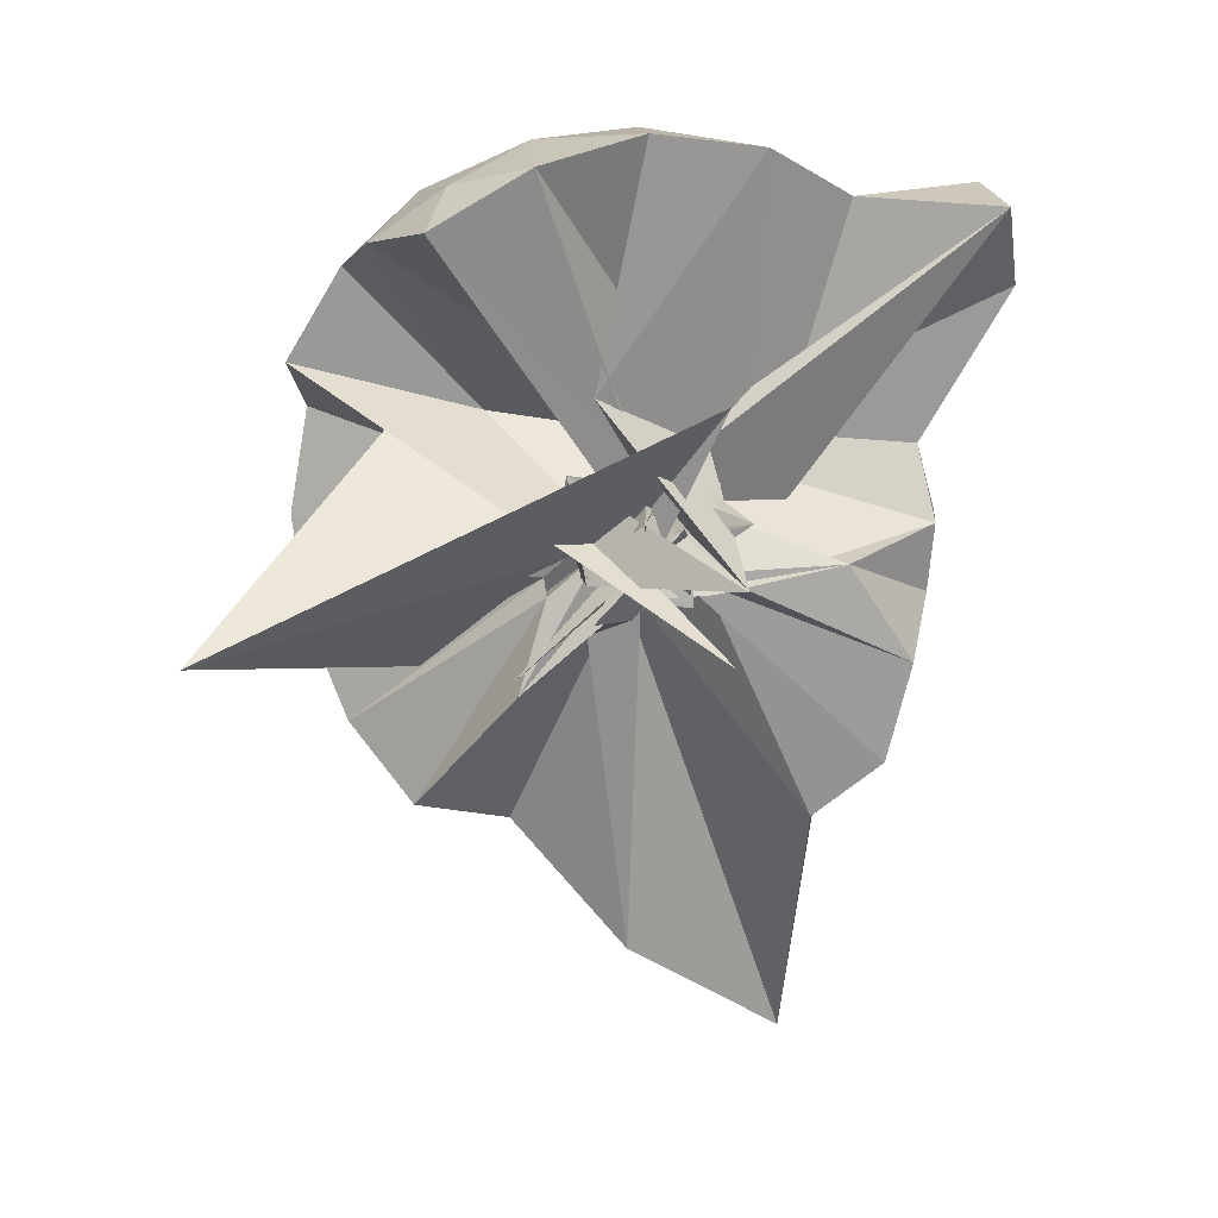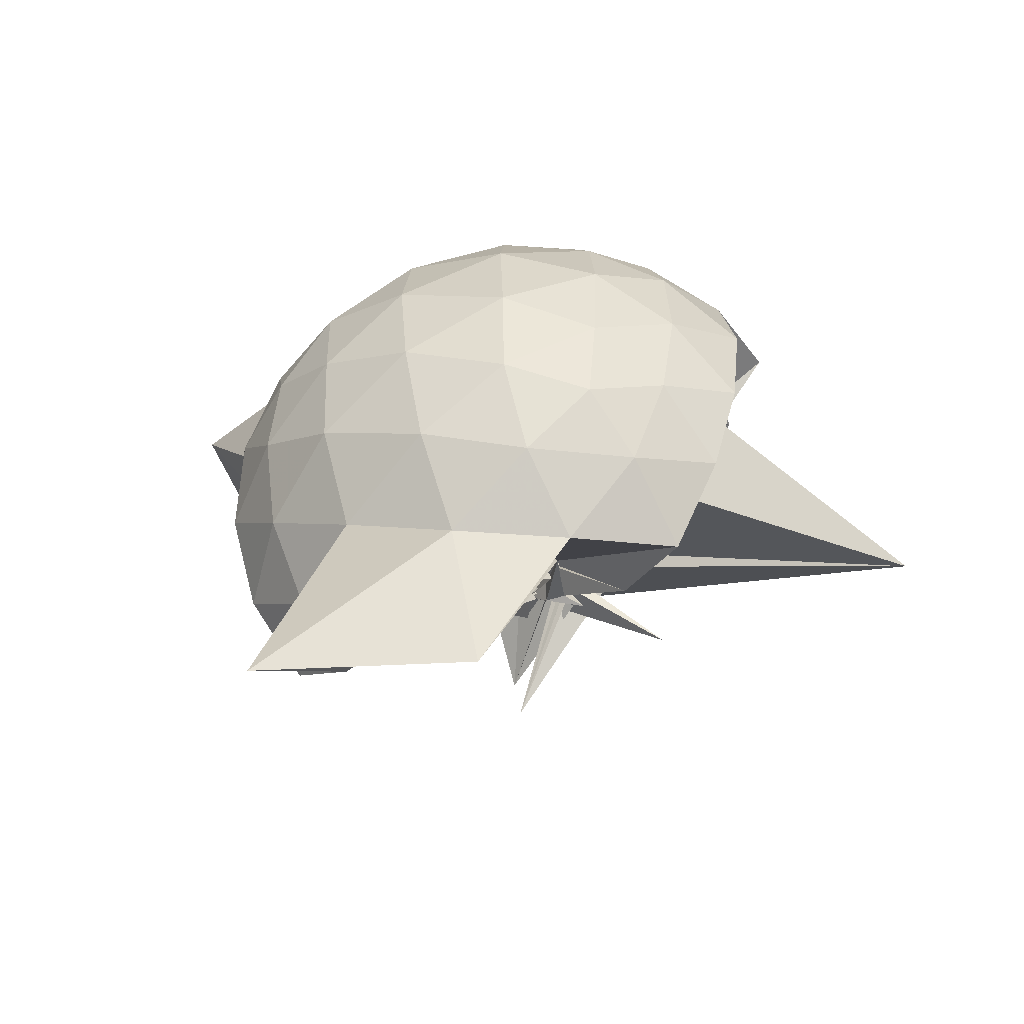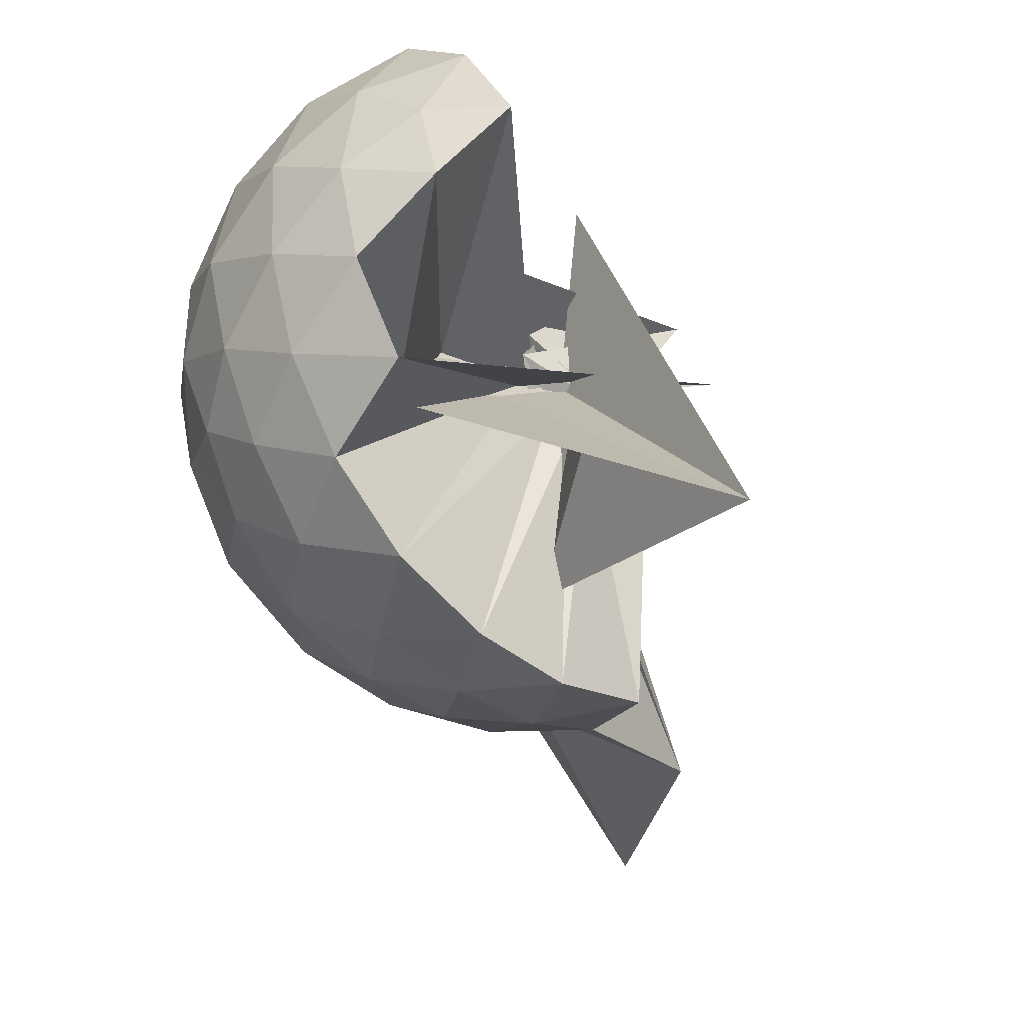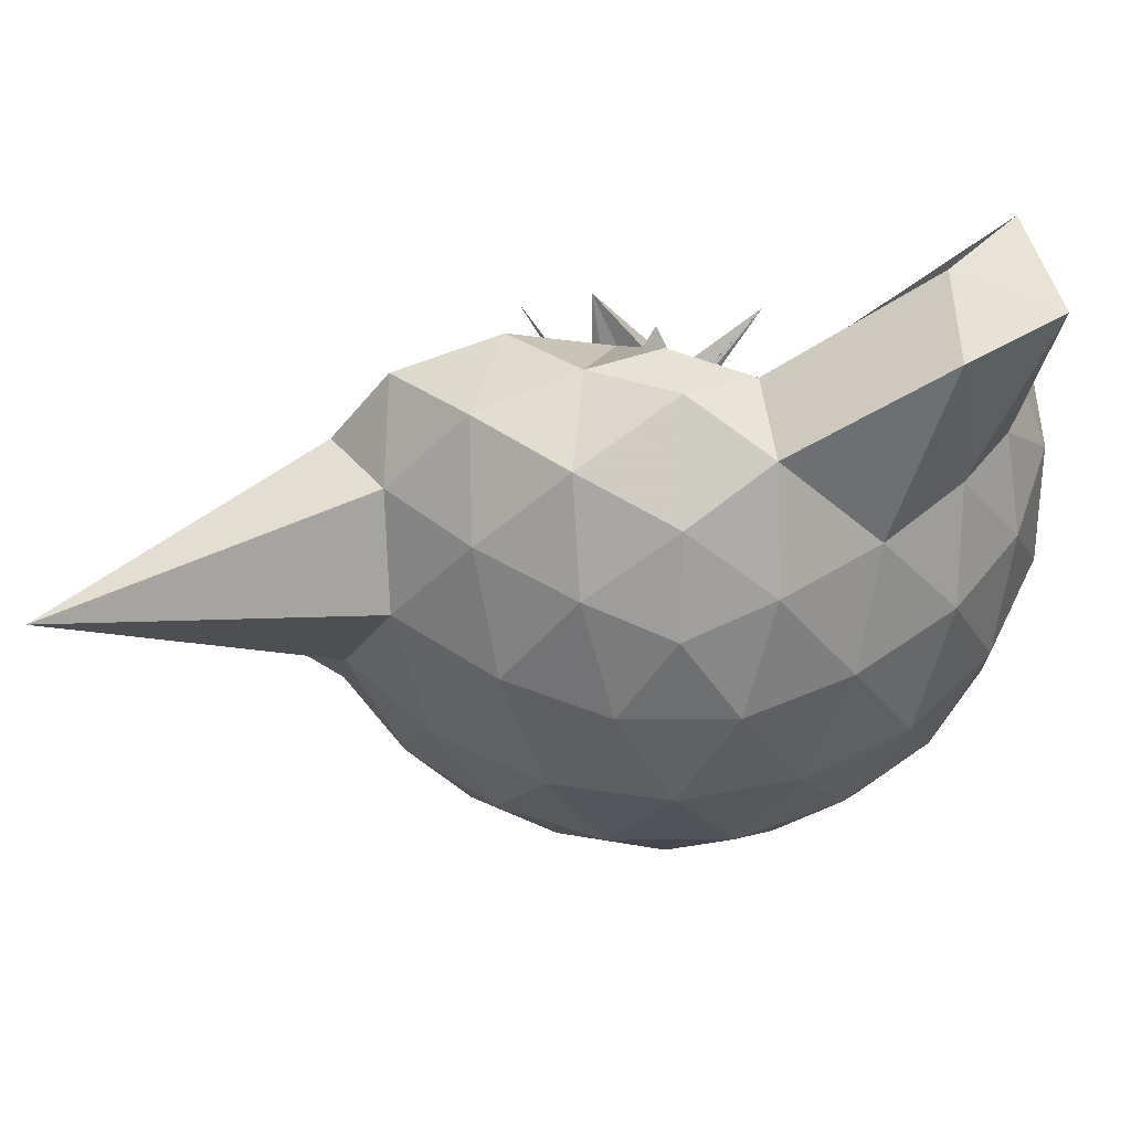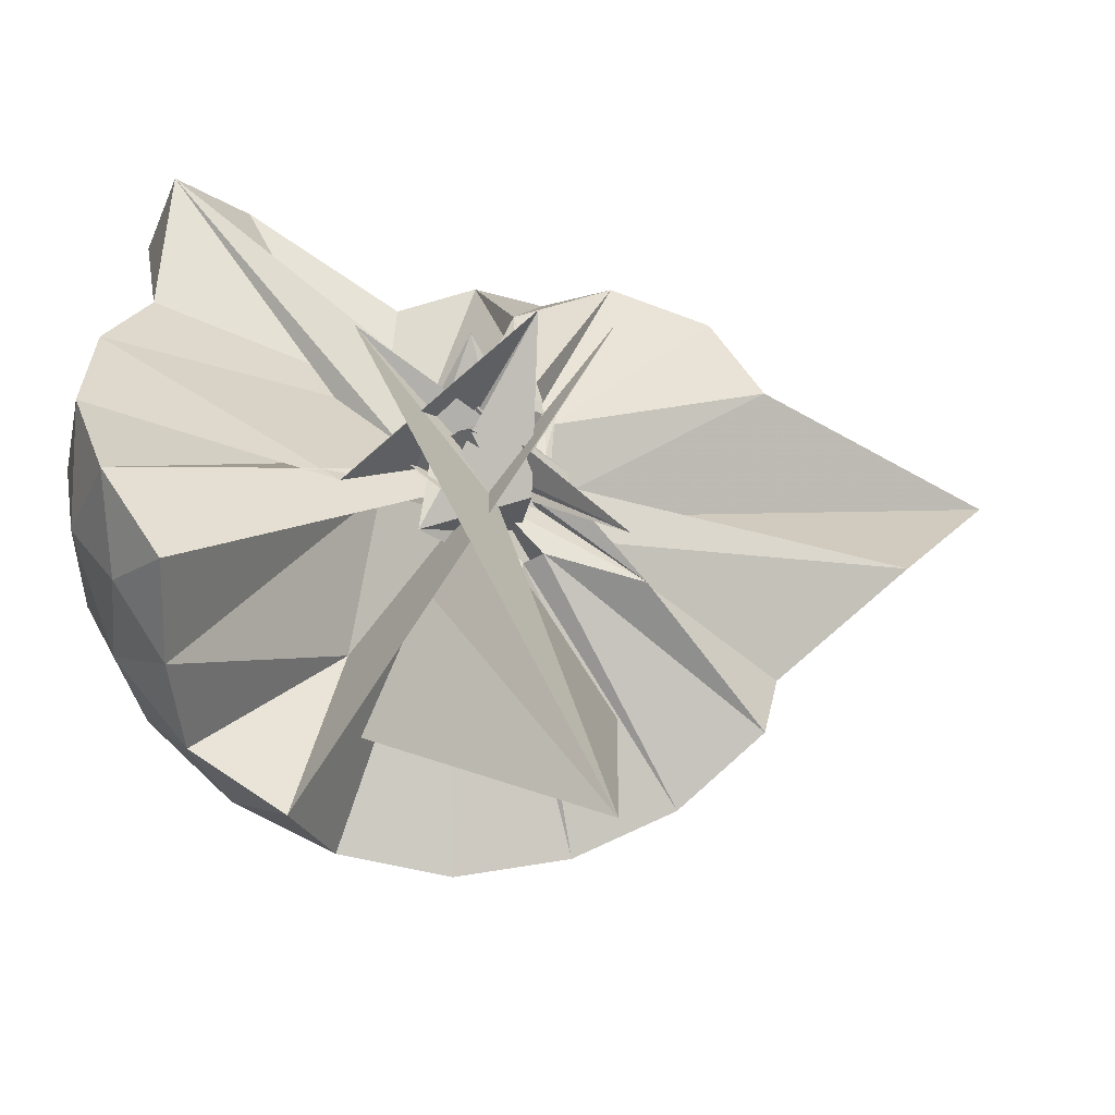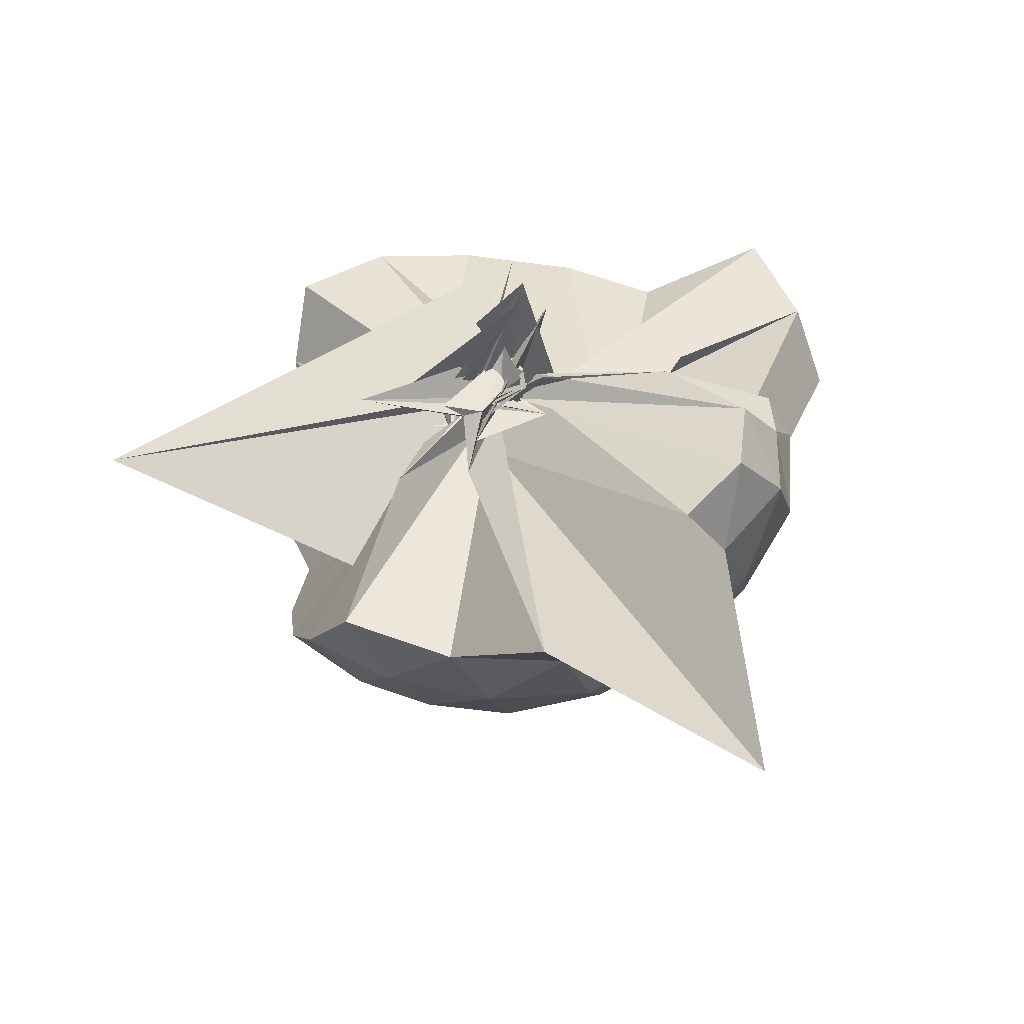
<metadata>
{"format":"obj","ext":"obj","renderer":"f3d","projection":"perspective","resolution":1024,"background":"white","views":[{"elev":3.4,"azim":-94.6,"up":"+Y"},{"elev":-59.3,"azim":114.1,"up":"+Y"},{"elev":-75.6,"azim":-142.0,"up":"+Z"},{"elev":55.4,"azim":89.2,"up":"+Z"},{"elev":-32.8,"azim":-92.6,"up":"+Z"},{"elev":-70.1,"azim":-69.2,"up":"+Y"}]}
</metadata>
<code>
v -0.07108 -0.4604 1.063
v -0.00591 -0.2874 0.6565
v 0.8973 -0.2629 1.369
v 0.8238 -0.03386 1.433
v 0.6843 0.2135 1.457
v 0.4938 0.4212 1.433
v 0.299 0.555 1.369
v 0.05263 0.5661 1.437
v 0.2828 -0.3804 1.178
v 0.02819 -0.2176 0.9204
v -0.09183 -0.3776 0.8574
v 0.09853 -0.3608 0.6499
v -0.2324 -0.2743 1.143
v 0.0416 -0.4134 0.7378
v -0.05262 -0.4011 0.9073
v -0.04749 -0.4663 0.8869
v -0.06777 -0.4938 1.009
v -0.02848 -0.2656 0.9669
v 0.2973 -1.083 1.371
v 0.4941 -0.9477 1.433
v 0.6842 -0.7377 1.458
v 0.8233 -0.4906 1.432
v 0.9768 -0.1141 1.164
v 0.8763 0.1568 1.191
v 0.6909 0.4132 1.191
v 0.4593 0.5885 1.162
v 0.1861 0.6876 1.157
v -0.1071 0.67 1.196
v -0.1388 0.03803 0.7504
v -0.373 -0.4387 1.113
v -0.02211 -0.156 0.6877
v -0.06714 -0.1875 0.9374
v -0.03424 -0.4166 0.8943
v 0.001812 -0.3948 0.8453
v -0.001836 -0.3041 0.933
v -0.08496 -0.3348 1.004
v -0.01035 -0.4816 0.8381
v 0.1241 -0.4087 0.8278
v 0.8171 -1.769 1.358
v 0.6891 -0.9397 1.187
v 0.8759 -0.6804 1.19
v 0.9695 -0.4103 1.157
v 0.9758 0.04651 0.8789
v 0.8355 0.3236 0.8751
v 0.617 0.5415 0.8751
v 0.3359 0.6821 0.8805
v 0.03275 0.7356 0.8762
v -0.2765 0.6816 0.8739
v 0.2222 0.005918 1.058
v -0.1112 -0.4341 0.7316
v 0.02232 -0.4079 0.7203
v -0.2005 -0.2776 0.8713
v 0.3768 -0.003689 1.207
v -0.2587 -0.6671 0.5368
v -0.1474 -0.2906 0.9767
v -0.05102 -0.5244 0.8543
v 0.105 -0.5757 0.7485
v 0.4023 -1.46 0.8801
v 0.6133 -1.071 0.8733
v 0.8352 -0.849 0.8774
v 0.976 -0.5712 0.8729
v 1.029 -0.2632 0.8751
v 0.8767 0.175 0.5911
v 0.7062 0.4104 0.5903
v 0.4707 0.5729 0.5629
v 0.1727 0.6694 0.5583
v -0.123 0.6824 0.5935
v -0.4058 0.5838 0.5877
v -0.01649 -0.1317 0.8752
v -0.08148 -0.2382 0.7461
v -0.03476 -0.09568 0.9034
v -0.1244 -0.3943 0.986
v 0.02422 -0.4172 0.8714
v -0.06614 -0.3557 0.839
v -0.1147 -0.5348 0.749
v -0.05807 -0.5227 0.7946
v -0.01027 -0.3365 0.8845
v 0.4662 -1.101 0.5607
v 0.7066 -0.9351 0.5913
v 0.8765 -0.7008 0.5898
v 0.9595 -0.4249 0.5571
v 0.9655 -0.101 0.5631
v 0.7291 0.2433 0.3782
v 0.5382 0.3896 0.3187
v 0.2793 0.5065 0.2943
v 0.005857 0.5675 0.3168
v -0.2403 0.5529 0.3806
v -0.4321 0.4223 0.322
v 0.01781 -0.2521 0.8394
v 0.08764 -0.3297 0.9028
v -0.09255 -0.4607 0.9997
v -0.1936 -0.3563 0.978
v -0.02605 -0.3794 0.7959
v -0.0721 -0.4935 0.8477
v 0.03931 -0.36 0.8913
v 0.002156 -0.7253 0.5639
v 0.2723 -1.037 0.2972
v 0.5378 -0.9154 0.3192
v 0.7279 -0.7696 0.3773
v 0.8059 -0.5469 0.3203
v 0.845 -0.2627 0.2914
v 0.807 0.01996 0.3203
v 0.7365 -0.2568 1.586
v 0.608 -0.04019 1.674
v 0.5201 0.3617 1.906
v 0.3039 0.6322 1.823
v 0.02829 0.5391 1.846
v 0.08505 -0.2062 0.8787
v 0.0807 -0.1814 0.8165
v -0.008035 -0.144 0.9872
v 0.02837 -0.5391 0.805
v 0.05458 -0.439 1.034
v 0.05405 -0.2879 0.9318
v -0.01913 -0.4007 0.9549
v 0.2534 -0.9334 1.566
v 0.446 -0.7398 1.651
v 0.6175 -0.5058 1.655
v 0.4605 -0.251 1.738
v 0.3638 -0.07047 1.672
v 0.2483 0.3515 1.912
v 0.1425 -0.105 0.9219
v -0.06328 -0.4762 0.8223
v -0.0423 -0.2711 1.009
v -0.09134 -0.2653 0.8712
v -0.07266 -0.4043 1.047
v 0.1889 -0.6583 1.63
v 0.3559 -0.4751 1.698
v 0.3048 -0.2871 1.711
v 0.2729 -0.00599 0.7333
v -0.064 -0.4667 0.9788
v 0.02461 -0.245 1.048
v 0.07127 -0.3892 1.435
v 0.6091 0.1601 0.1847
v 0.3714 0.2907 0.1206
v 0.0881 0.3817 0.1148
v -0.191 0.4178 0.1834
v 0.192 -0.05038 0.9411
v -0.02753 -0.3607 0.6387
v 0.02667 -0.2586 0.7408
v -0.08374 -0.3514 0.7264
v -0.3506 0.01351 1.071
v -0.01737 -0.349 0.7744
v -0.004354 -0.4683 0.637
v 0.3683 -0.8198 0.1208
v 0.6088 -0.6864 0.1843
v 0.661 -0.4194 0.1161
v 0.6677 -0.1075 0.1224
v 0.4317 0.02964 0.01364
v 0.142 0.1364 -0.03115
v 0.2647 0.01585 0.4884
v -0.02438 -0.307 0.7164
v 0.1247 -0.1507 0.6385
v -0.3407 -0.6221 -0.2684
v 0.3212 -0.6688 0.3886
v 0.0351 -0.4191 0.6318
v 0.43 -0.5577 0.01193
v 0.4543 -0.2629 -0.03297
v 0.04351 -0.2225 0.7
v -0.3603 -0.6303 1.086
v 0.3687 0.121 0.3566
v -0.04223 -0.3882 0.3343
v 0.02003 -0.3342 0.7274
f 3 23 4
f 4 23 24
f 4 24 5
f 5 24 25
f 5 25 6
f 6 25 26
f 6 26 7
f 7 26 27
f 7 27 8
f 8 27 28
f 8 28 9
f 9 28 29
f 9 29 10
f 10 29 30
f 10 30 11
f 11 30 31
f 11 31 12
f 12 31 32
f 12 32 13
f 13 32 33
f 13 33 14
f 14 33 34
f 14 34 15
f 15 34 35
f 15 35 16
f 16 35 36
f 16 36 17
f 17 36 37
f 17 37 18
f 18 37 38
f 18 38 19
f 19 38 39
f 19 39 20
f 20 39 40
f 20 40 21
f 21 40 41
f 21 41 22
f 22 41 42
f 22 42 3
f 3 42 23
f 23 43 24
f 24 43 44
f 24 44 25
f 25 44 45
f 25 45 26
f 26 45 46
f 26 46 27
f 27 46 47
f 27 47 28
f 28 47 48
f 28 48 29
f 29 48 49
f 29 49 30
f 30 49 50
f 30 50 31
f 31 50 51
f 31 51 32
f 32 51 52
f 32 52 33
f 33 52 53
f 33 53 34
f 34 53 54
f 34 54 35
f 35 54 55
f 35 55 36
f 36 55 56
f 36 56 37
f 37 56 57
f 37 57 38
f 38 57 58
f 38 58 39
f 39 58 59
f 39 59 40
f 40 59 60
f 40 60 41
f 41 60 61
f 41 61 42
f 42 61 62
f 42 62 23
f 23 62 43
f 43 63 44
f 44 63 64
f 44 64 45
f 45 64 65
f 45 65 46
f 46 65 66
f 46 66 47
f 47 66 67
f 47 67 48
f 48 67 68
f 48 68 49
f 49 68 69
f 49 69 50
f 50 69 70
f 50 70 51
f 51 70 71
f 51 71 52
f 52 71 72
f 52 72 53
f 53 72 73
f 53 73 54
f 54 73 74
f 54 74 55
f 55 74 75
f 55 75 56
f 56 75 76
f 56 76 57
f 57 76 77
f 57 77 58
f 58 77 78
f 58 78 59
f 59 78 79
f 59 79 60
f 60 79 80
f 60 80 61
f 61 80 81
f 61 81 62
f 62 81 82
f 62 82 43
f 43 82 63
f 63 83 64
f 64 83 84
f 64 84 65
f 65 84 85
f 65 85 66
f 66 85 86
f 66 86 67
f 67 86 87
f 67 87 68
f 68 87 88
f 68 88 69
f 69 88 89
f 69 89 70
f 70 89 90
f 70 90 71
f 71 90 91
f 71 91 72
f 72 91 92
f 72 92 73
f 73 92 93
f 73 93 74
f 74 93 94
f 74 94 75
f 75 94 95
f 75 95 76
f 76 95 96
f 76 96 77
f 77 96 97
f 77 97 78
f 78 97 98
f 78 98 79
f 79 98 99
f 79 99 80
f 80 99 100
f 80 100 81
f 81 100 101
f 81 101 82
f 82 101 102
f 82 102 63
f 63 102 83
f 103 104 118
f 104 119 118
f 104 105 119
f 105 120 119
f 105 106 120
f 106 107 120
f 107 121 120
f 107 108 121
f 108 122 121
f 108 109 122
f 109 110 122
f 110 123 122
f 110 111 123
f 111 124 123
f 111 112 124
f 112 113 124
f 113 125 124
f 113 114 125
f 114 126 125
f 114 115 126
f 115 116 126
f 116 127 126
f 116 117 127
f 117 118 127
f 117 103 118
f 118 119 128
f 119 129 128
f 119 120 129
f 120 121 129
f 121 130 129
f 121 122 130
f 122 123 130
f 123 131 130
f 123 124 131
f 124 125 131
f 125 132 131
f 125 126 132
f 126 127 132
f 127 128 132
f 127 118 128
f 133 148 134
f 134 148 149
f 134 149 135
f 135 149 150
f 135 150 136
f 136 150 137
f 137 150 151
f 137 151 138
f 138 151 152
f 138 152 139
f 139 152 140
f 140 152 153
f 140 153 141
f 141 153 154
f 141 154 142
f 142 154 143
f 143 154 155
f 143 155 144
f 144 155 156
f 144 156 145
f 145 156 146
f 146 156 157
f 146 157 147
f 147 157 148
f 147 148 133
f 148 158 149
f 149 158 159
f 149 159 150
f 150 159 151
f 151 159 160
f 151 160 152
f 152 160 153
f 153 160 161
f 153 161 154
f 154 161 155
f 155 161 162
f 155 162 156
f 156 162 157
f 157 162 158
f 157 158 148
f 3 4 103
f 103 4 104
f 4 5 104
f 104 5 105
f 5 6 105
f 105 6 106
f 6 7 106
f 7 8 106
f 106 8 107
f 8 9 107
f 107 9 108
f 9 10 108
f 108 10 109
f 10 11 109
f 11 12 109
f 109 12 110
f 12 13 110
f 110 13 111
f 13 14 111
f 111 14 112
f 14 15 112
f 15 16 112
f 112 16 113
f 16 17 113
f 113 17 114
f 17 18 114
f 114 18 115
f 18 19 115
f 19 20 115
f 115 20 116
f 20 21 116
f 116 21 117
f 21 22 117
f 117 22 103
f 22 3 103
f 83 133 84
f 84 133 134
f 84 134 85
f 85 134 135
f 85 135 86
f 86 135 136
f 86 136 87
f 87 136 88
f 88 136 137
f 88 137 89
f 89 137 138
f 89 138 90
f 90 138 139
f 90 139 91
f 91 139 92
f 92 139 140
f 92 140 93
f 93 140 141
f 93 141 94
f 94 141 142
f 94 142 95
f 95 142 96
f 96 142 143
f 96 143 97
f 97 143 144
f 97 144 98
f 98 144 145
f 98 145 99
f 99 145 100
f 100 145 146
f 100 146 101
f 101 146 147
f 101 147 102
f 102 147 133
f 102 133 83
f 128 129 1
f 129 130 1
f 130 131 1
f 131 132 1
f 132 128 1
f 159 158 2
f 160 159 2
f 161 160 2
f 162 161 2
f 158 162 2

</code>
